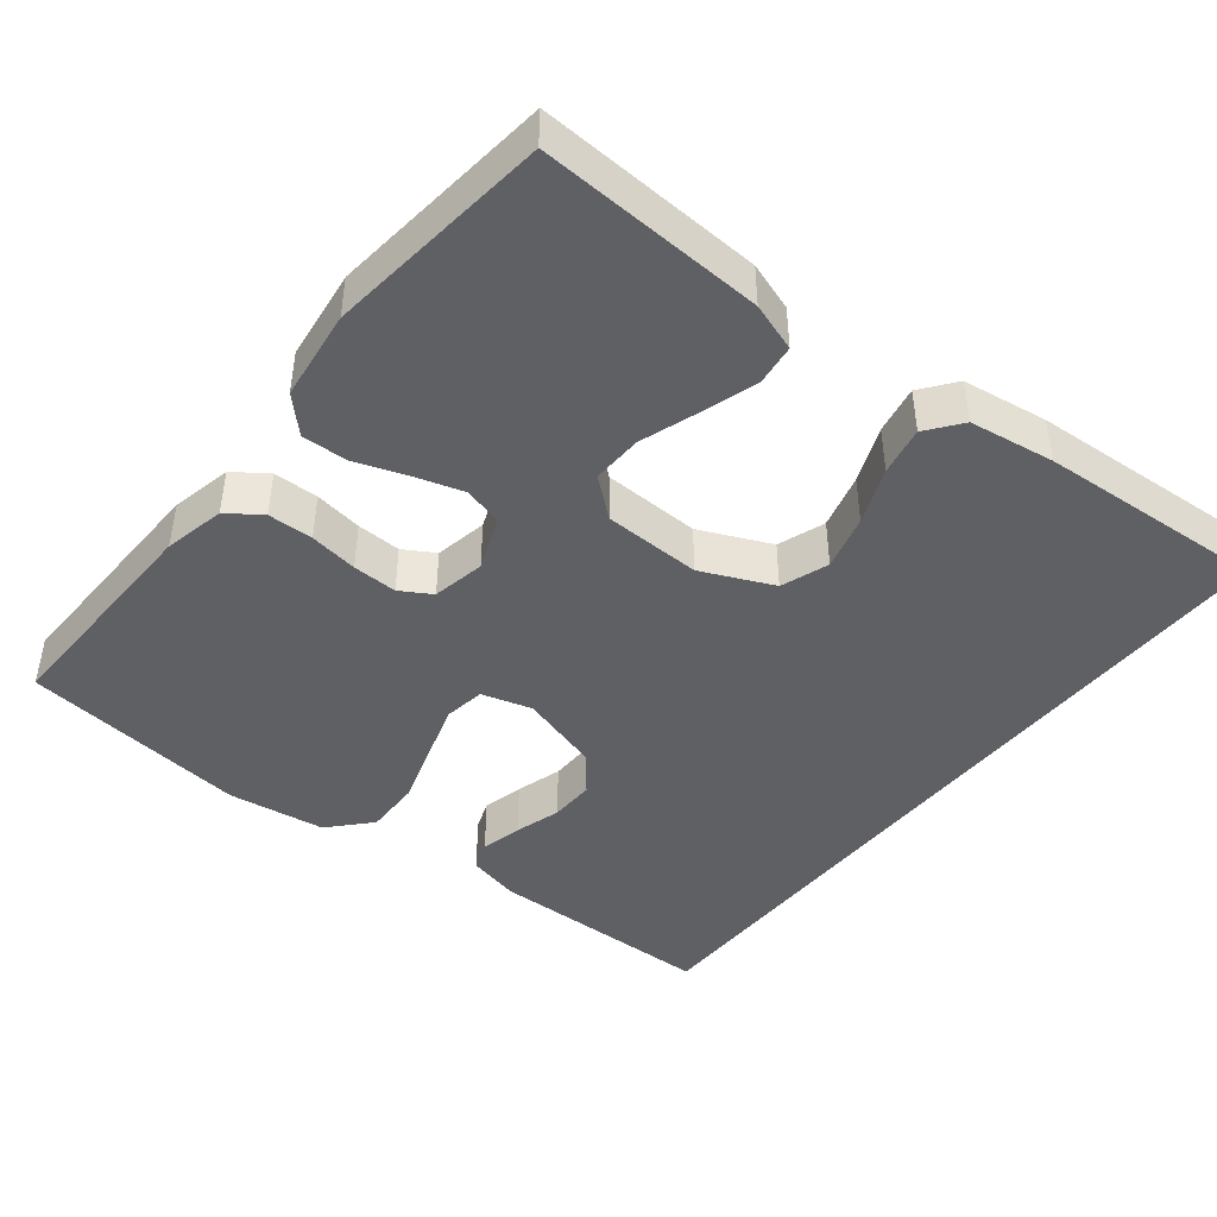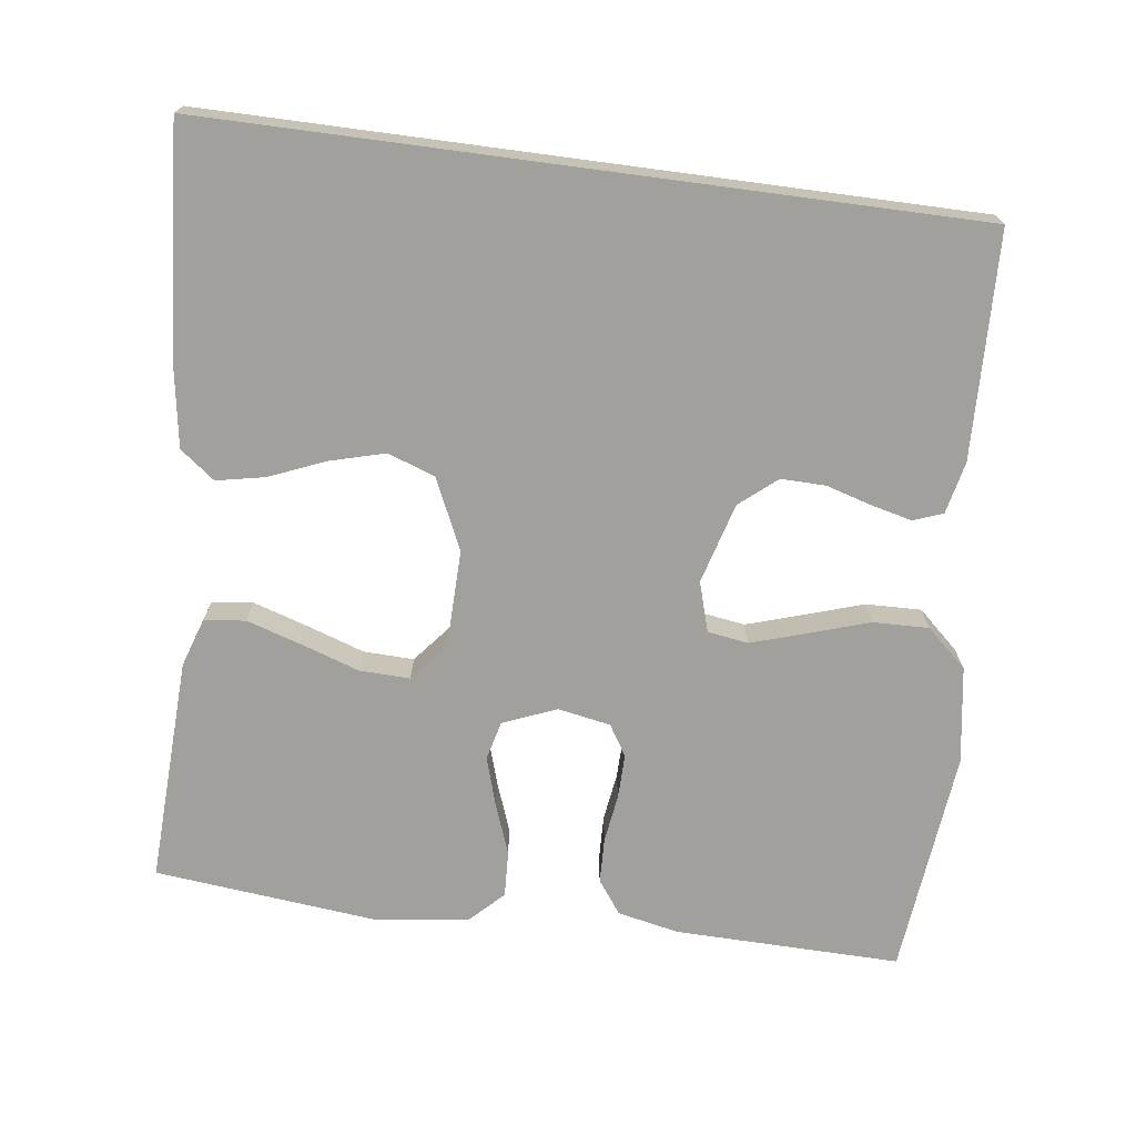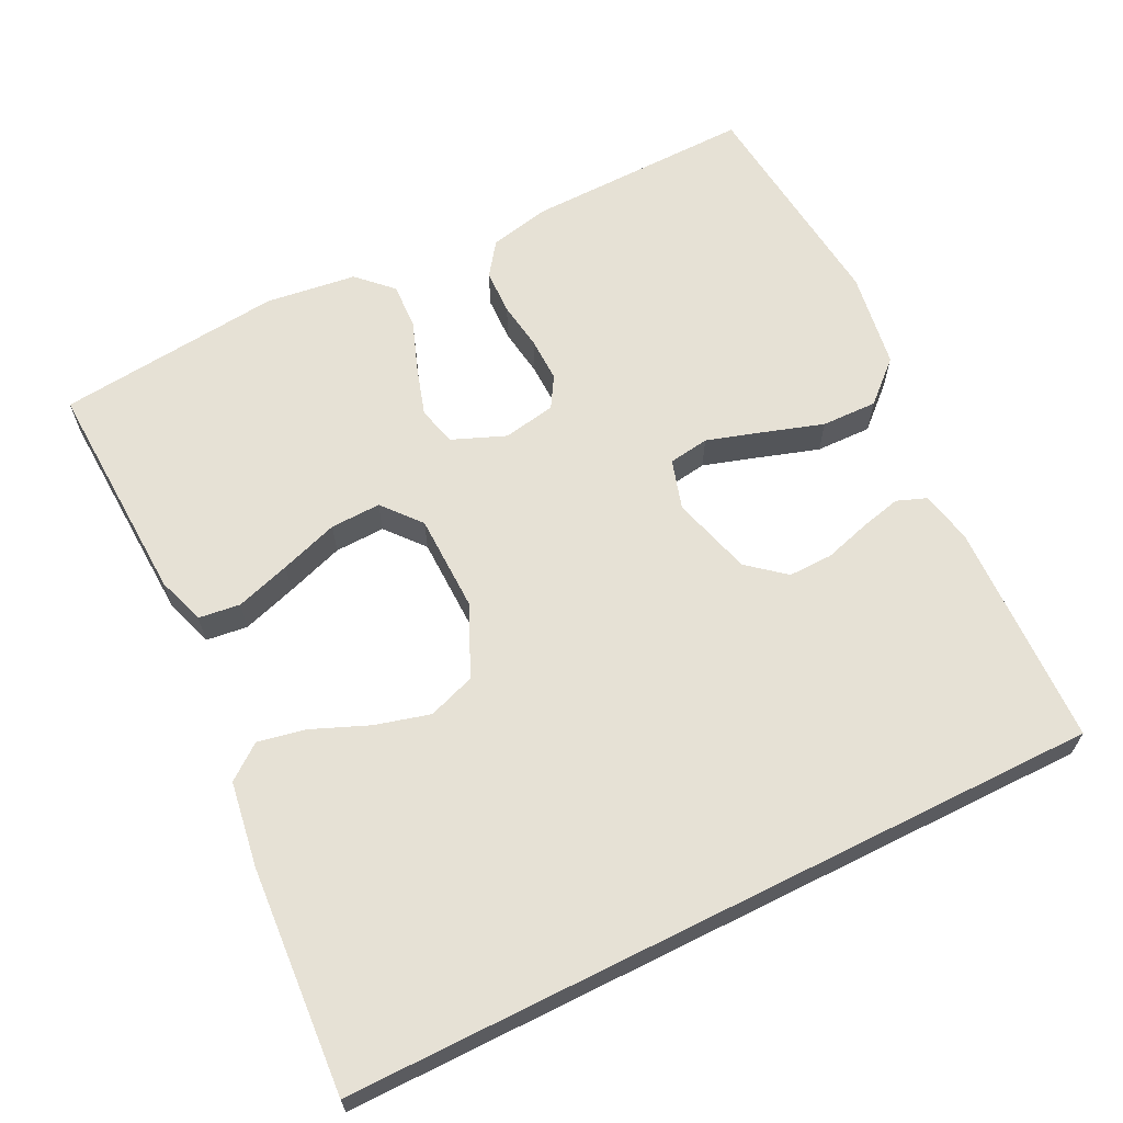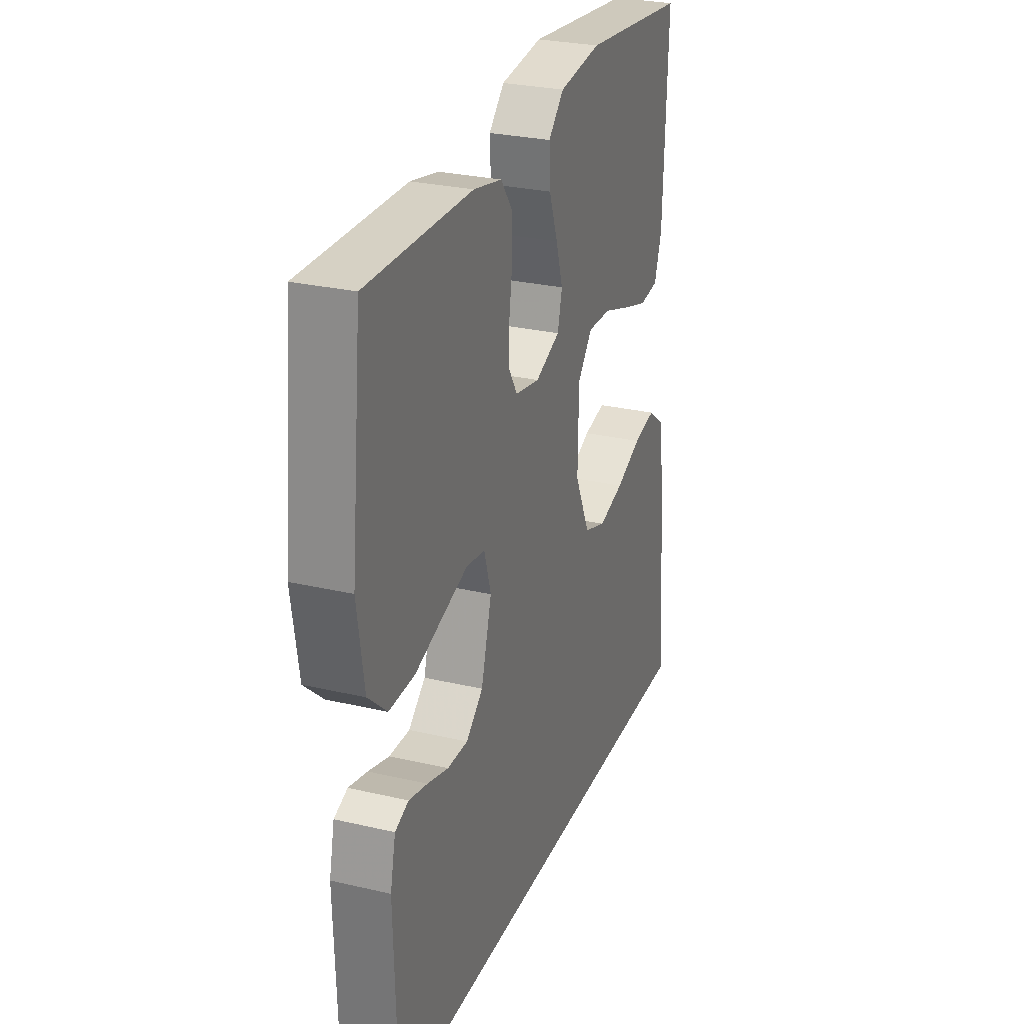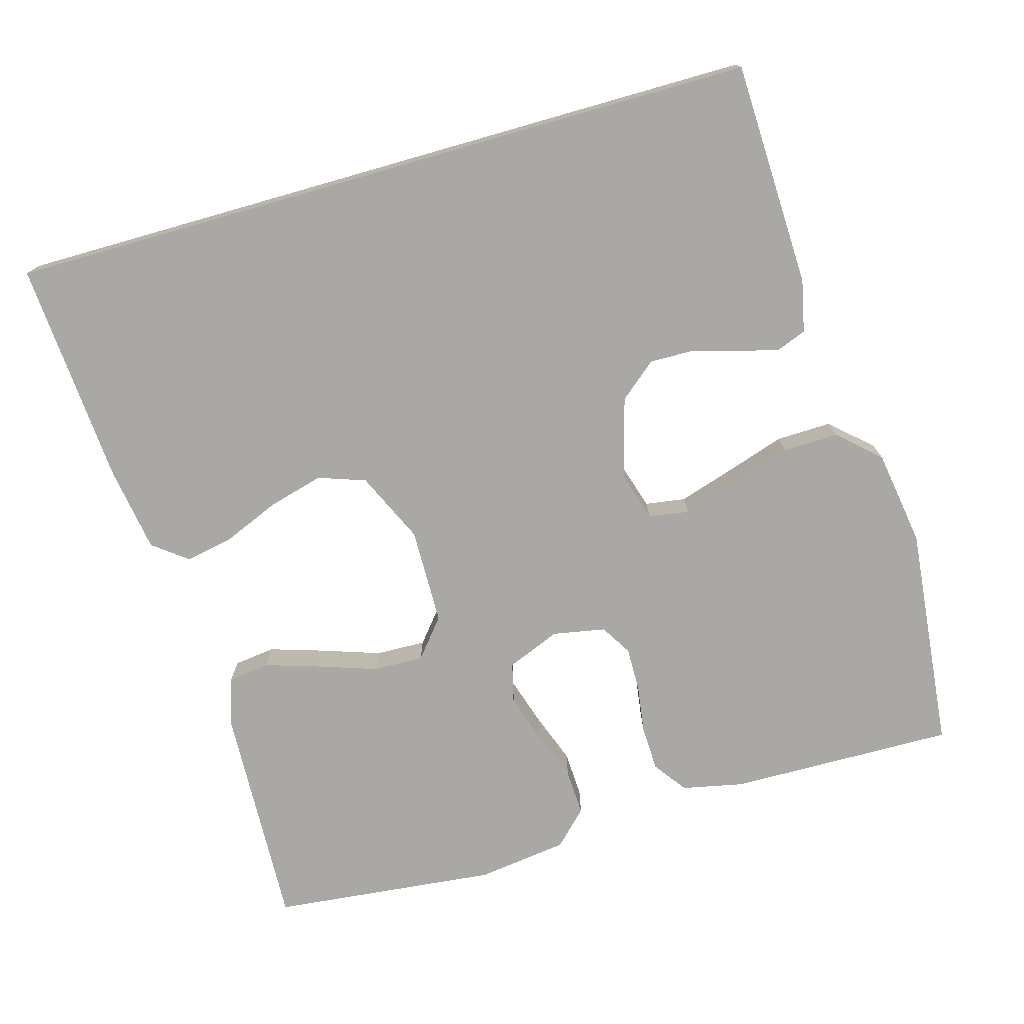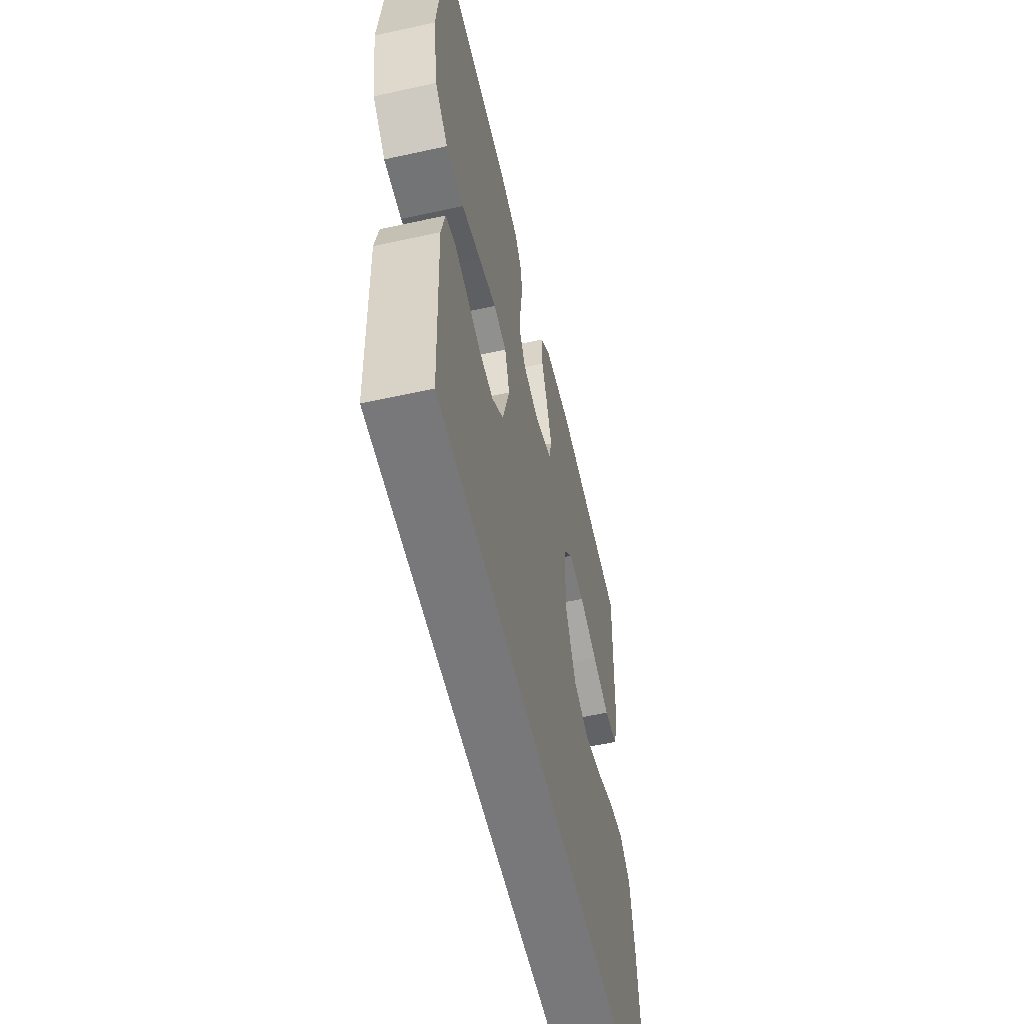
<metadata>
{"format":"obj","ext":"obj","renderer":"f3d","projection":"perspective","resolution":1024,"background":"white","views":[{"elev":-44.6,"azim":51.0,"up":"+Y"},{"elev":-71.6,"azim":172.4,"up":"+Y"},{"elev":64.3,"azim":153.4,"up":"+Y"},{"elev":27.6,"azim":-70.2,"up":"+Z"},{"elev":-74.9,"azim":-164.1,"up":"+Y"},{"elev":-57.5,"azim":-77.1,"up":"+Z"}]}
</metadata>
<code>
v -0.453 0.07 -0.5
v -0.463 0.07 -0.2
v -0.448 0.07 -0.131
v -0.409 0.07 -0.116
v -0.355 0.07 -0.129
v -0.294 0.07 -0.147
v -0.235 0.07 -0.148
v -0.186 0.07 -0.107
v -0.156 0.07 0
v -0.176 0.07 0.066
v -0.23 0.07 0.074
v -0.303 0.07 0.051
v -0.383 0.07 0.025
v -0.457 0.07 0.023
v -0.511 0.07 0.072
v -0.531 0.07 0.2
v -0.5 0.07 0.5
v -0.2 0.07 0.495
v -0.119 0.07 0.478
v -0.087 0.07 0.434
v -0.085 0.07 0.374
v -0.094 0.07 0.31
v -0.095 0.07 0.251
v -0.07 0.07 0.21
v 0 0.07 0.197
v 0.071 0.07 0.226
v 0.084 0.07 0.278
v 0.064 0.07 0.342
v 0.039 0.07 0.41
v 0.036 0.07 0.471
v 0.08 0.07 0.515
v 0.2 0.07 0.531
v 0.5 0.07 0.5
v 0.488 0.07 0.2
v 0.467 0.07 0.136
v 0.412 0.07 0.129
v 0.339 0.07 0.152
v 0.262 0.07 0.178
v 0.195 0.07 0.18
v 0.153 0.07 0.129
v 0.151 0.07 0
v 0.194 0.07 -0.094
v 0.257 0.07 -0.116
v 0.33 0.07 -0.096
v 0.404 0.07 -0.065
v 0.468 0.07 -0.052
v 0.514 0.07 -0.087
v 0.532 0.07 -0.2
v 0.554 0.07 -0.5
v -0.453 0 -0.5
v -0.463 0 -0.2
v -0.448 0 -0.131
v -0.409 0 -0.116
v -0.355 0 -0.129
v -0.294 0 -0.147
v -0.235 0 -0.148
v -0.186 0 -0.107
v -0.156 0 0
v -0.176 0 0.066
v -0.23 0 0.074
v -0.303 0 0.051
v -0.383 0 0.025
v -0.457 0 0.023
v -0.511 0 0.072
v -0.531 0 0.2
v -0.5 0 0.5
v -0.2 0 0.495
v -0.119 0 0.478
v -0.087 0 0.434
v -0.085 0 0.374
v -0.094 0 0.31
v -0.095 0 0.251
v -0.07 0 0.21
v 0 0 0.197
v 0.071 0 0.226
v 0.084 0 0.278
v 0.064 0 0.342
v 0.039 0 0.41
v 0.036 0 0.471
v 0.08 0 0.515
v 0.2 0 0.531
v 0.5 0 0.5
v 0.488 0 0.2
v 0.467 0 0.136
v 0.412 0 0.129
v 0.339 0 0.152
v 0.262 0 0.178
v 0.195 0 0.18
v 0.153 0 0.129
v 0.151 0 0
v 0.194 0 -0.094
v 0.257 0 -0.116
v 0.33 0 -0.096
v 0.404 0 -0.065
v 0.468 0 -0.052
v 0.514 0 -0.087
v 0.532 0 -0.2
v 0.554 0 -0.5
f 44 45 46 47
f 43 44 47 48
f 35 36 37 38
f 33 34 35 38
f 33 38 39
f 32 33 39
f 31 32 39 40
f 28 29 30 31
f 27 28 31 40
f 19 20 21 22
f 19 22 23
f 18 19 23
f 17 18 23
f 16 17 23 24
f 12 13 14 15
f 11 12 15 16
f 10 11 16 24
f 3 4 5 6
f 1 2 3 6
f 1 6 7
f 43 48 49 1
f 26 27 40 41
f 25 26 41
f 25 41 42
f 9 10 24 25
f 8 9 25 42
f 8 42 43
f 1 7 8 43
f 96 95 94 93
f 97 96 93 92
f 87 86 85 84
f 87 84 83 82
f 88 87 82
f 88 82 81
f 89 88 81 80
f 80 79 78 77
f 89 80 77 76
f 71 70 69 68
f 72 71 68
f 72 68 67
f 72 67 66
f 73 72 66 65
f 64 63 62 61
f 65 64 61 60
f 73 65 60 59
f 55 54 53 52
f 55 52 51 50
f 56 55 50
f 50 98 97 92
f 90 89 76 75
f 90 75 74
f 91 90 74
f 74 73 59 58
f 91 74 58 57
f 92 91 57
f 92 57 56 50
f 1 50 51 2
f 2 51 52 3
f 3 52 53 4
f 4 53 54 5
f 5 54 55 6
f 6 55 56 7
f 7 56 57 8
f 8 57 58 9
f 9 58 59 10
f 10 59 60 11
f 11 60 61 12
f 12 61 62 13
f 13 62 63 14
f 14 63 64 15
f 15 64 65 16
f 16 65 66 17
f 17 66 67 18
f 18 67 68 19
f 19 68 69 20
f 20 69 70 21
f 21 70 71 22
f 22 71 72 23
f 23 72 73 24
f 24 73 74 25
f 25 74 75 26
f 26 75 76 27
f 27 76 77 28
f 28 77 78 29
f 29 78 79 30
f 30 79 80 31
f 31 80 81 32
f 32 81 82 33
f 33 82 83 34
f 34 83 84 35
f 35 84 85 36
f 36 85 86 37
f 37 86 87 38
f 38 87 88 39
f 39 88 89 40
f 40 89 90 41
f 41 90 91 42
f 42 91 92 43
f 43 92 93 44
f 44 93 94 45
f 45 94 95 46
f 46 95 96 47
f 47 96 97 48
f 48 97 98 49
f 49 98 50 1

</code>
